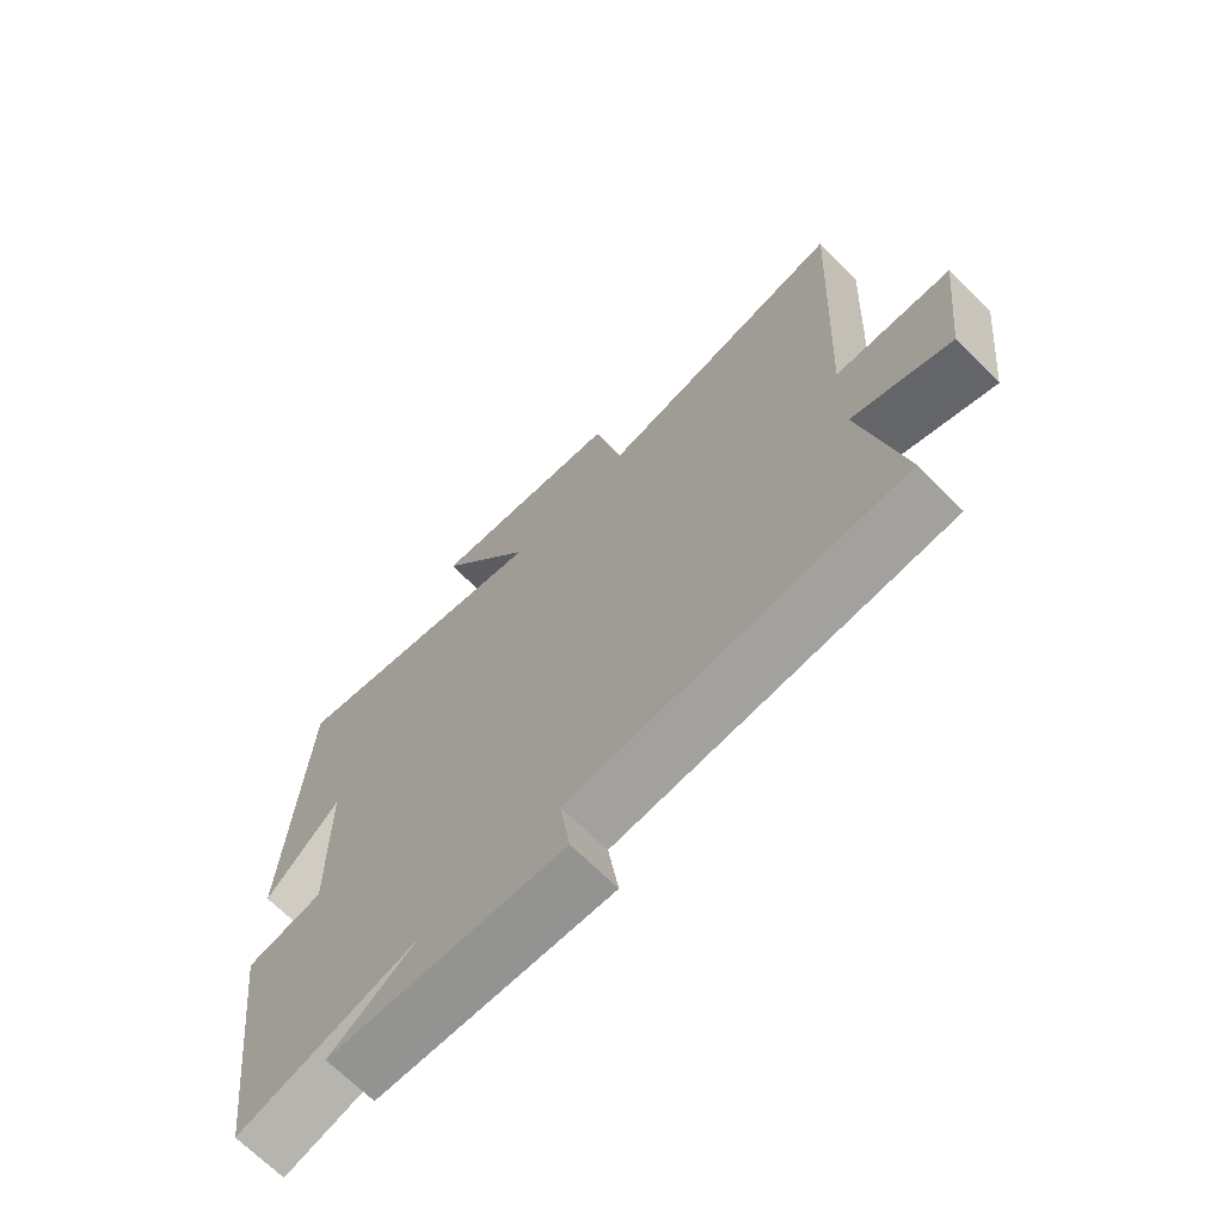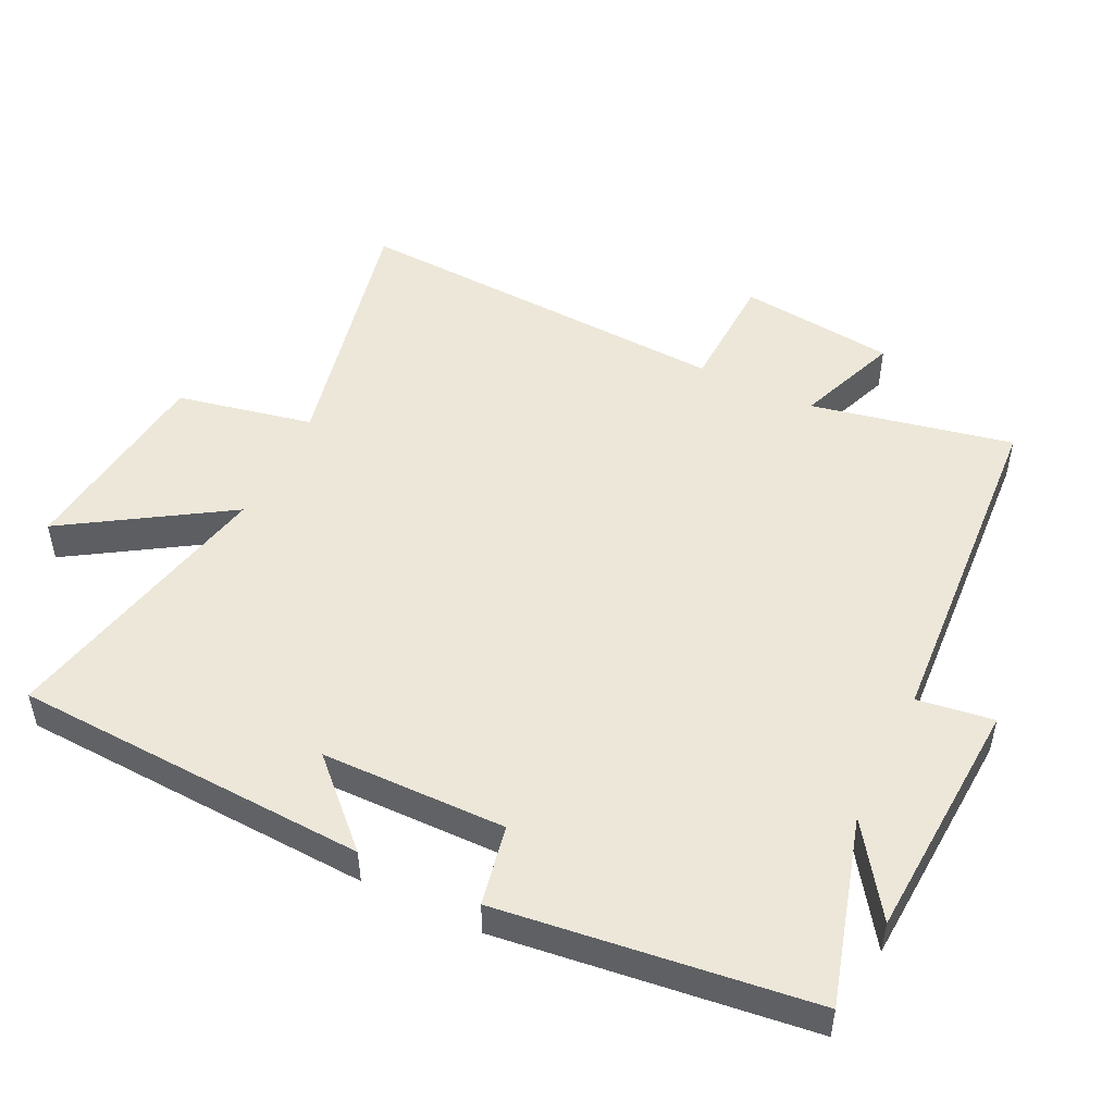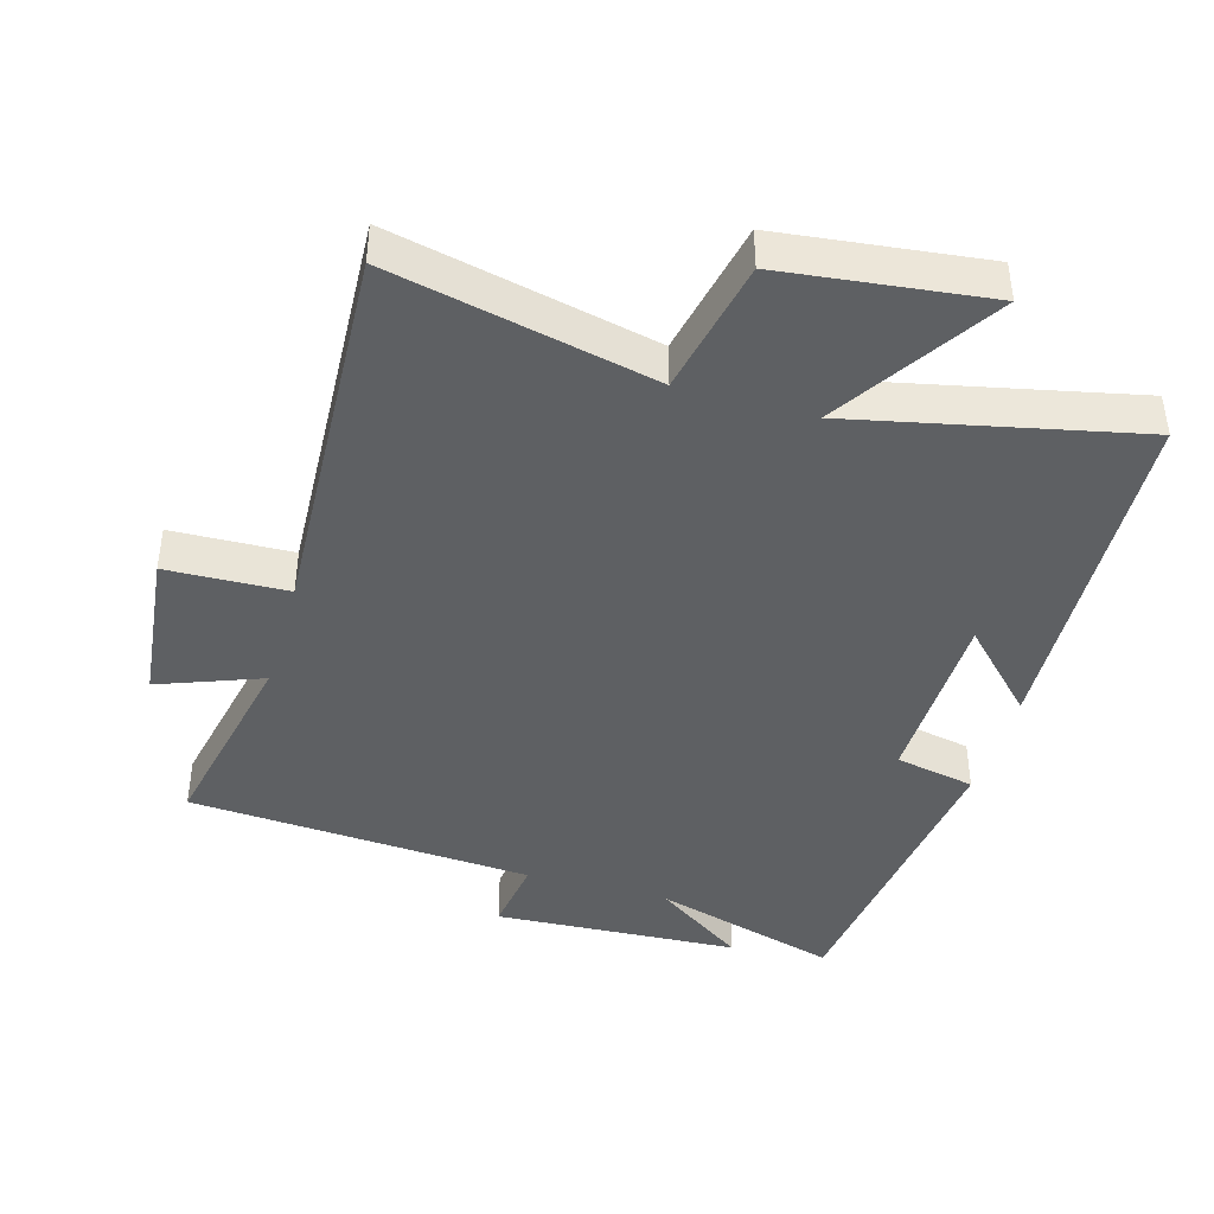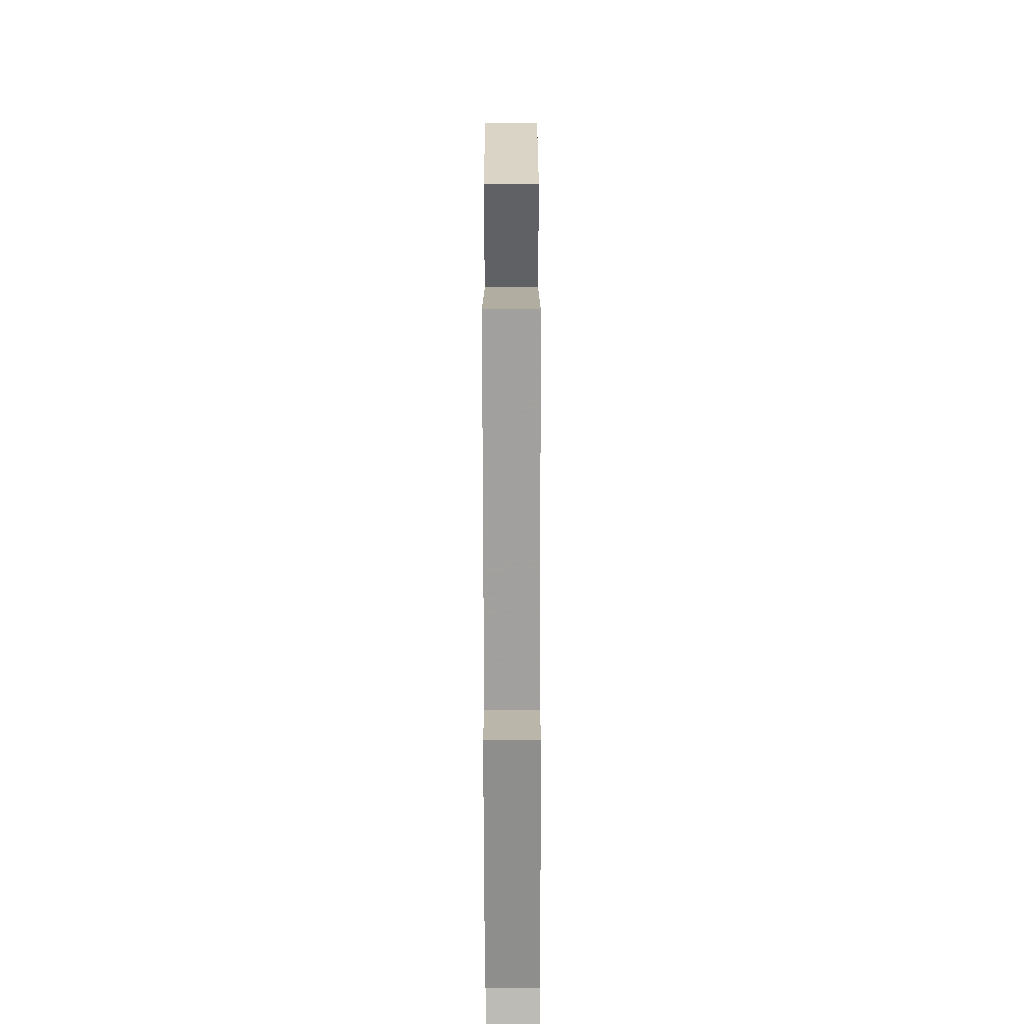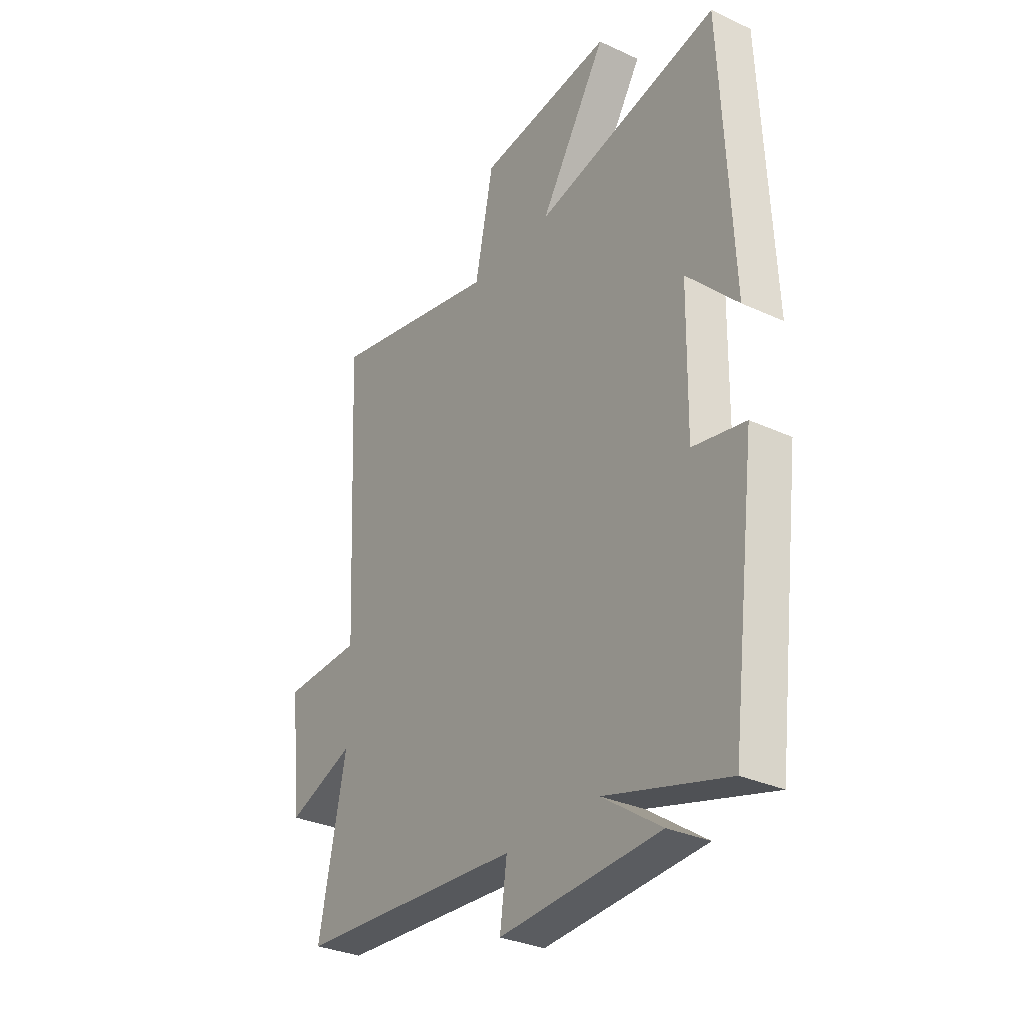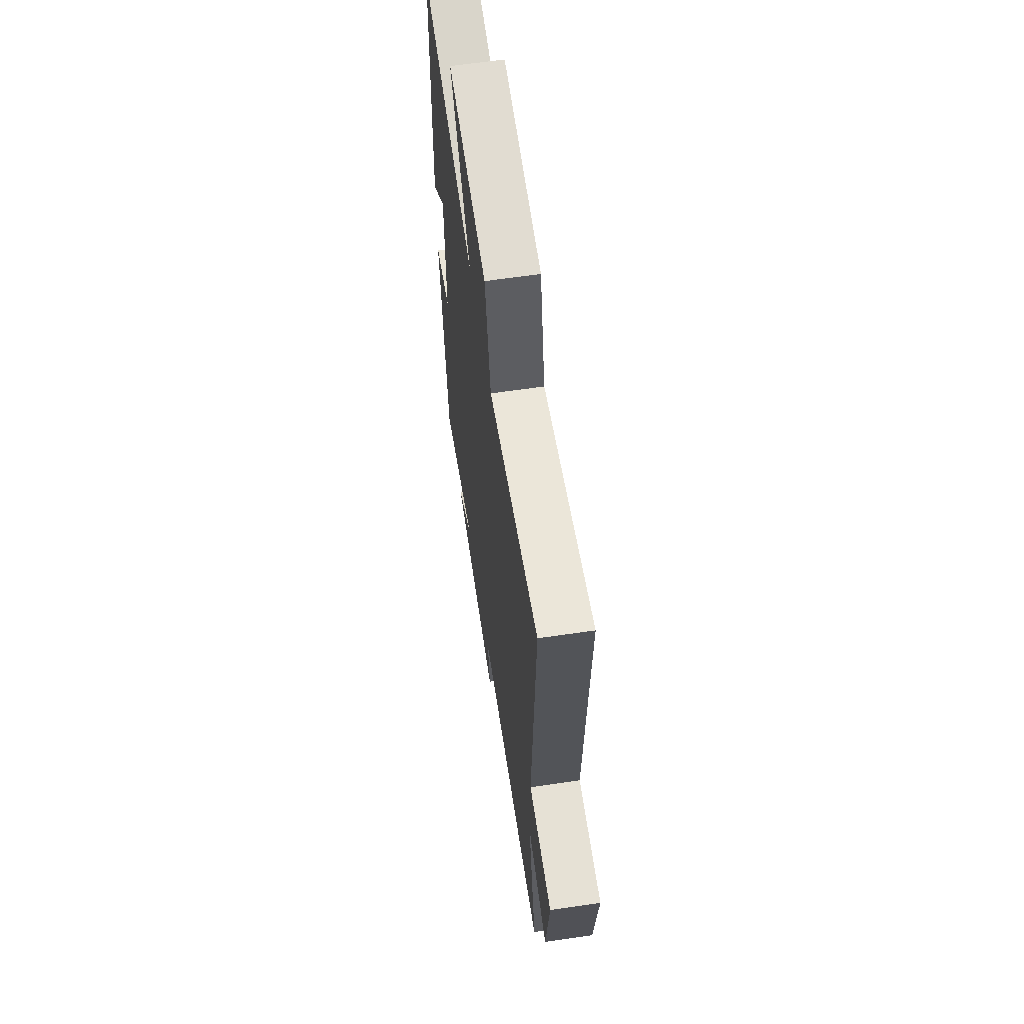
<metadata>
{"format":"obj","ext":"obj","renderer":"f3d","projection":"perspective","resolution":1024,"background":"white","views":[{"elev":-69.1,"azim":-134.8,"up":"+Z"},{"elev":50.0,"azim":116.0,"up":"+Y"},{"elev":-42.3,"azim":-16.1,"up":"+Y"},{"elev":-68.0,"azim":-89.9,"up":"+Z"},{"elev":-31.5,"azim":56.7,"up":"+Z"},{"elev":62.7,"azim":-98.5,"up":"+Z"}]}
</metadata>
<code>
v -0.528 0.07 0.586
v -0.138 0.07 0.5
v -0.096 0.07 0.702
v 0.208 0.07 0.738
v 0.056 0.07 0.5
v 0.475 0.07 0.591
v 0.5 0.07 0.063
v 0.385 0.07 0.181
v 0.381 0.07 -0.093
v 0.5 0.07 -0.117
v 0.442 0.07 -0.58
v 0.165 0.07 -0.5
v 0.299 0.07 -0.593
v -0.065 0.07 -0.613
v -0.049 0.07 -0.5
v -0.562 0.07 -0.465
v -0.5 0.07 -0.165
v -0.653 0.07 -0.223
v -0.679 0.07 0.009
v -0.5 0.07 0.015
v -0.528 0 0.586
v -0.138 0 0.5
v -0.096 0 0.702
v 0.208 0 0.738
v 0.056 0 0.5
v 0.475 0 0.591
v 0.5 0 0.063
v 0.385 0 0.181
v 0.381 0 -0.093
v 0.5 0 -0.117
v 0.442 0 -0.58
v 0.165 0 -0.5
v 0.299 0 -0.593
v -0.065 0 -0.613
v -0.049 0 -0.5
v -0.562 0 -0.465
v -0.5 0 -0.165
v -0.653 0 -0.223
v -0.679 0 0.009
v -0.5 0 0.015
f 17 18 19 20
f 15 16 17
f 15 17 20
f 12 13 14 15
f 12 15 20 1
f 9 10 11 12
f 8 9 12 1
f 6 7 8
f 5 6 8
f 2 3 4 5
f 2 5 8
f 1 2 8
f 40 39 38 37
f 37 36 35
f 40 37 35
f 35 34 33 32
f 21 40 35 32
f 32 31 30 29
f 21 32 29 28
f 28 27 26
f 28 26 25
f 25 24 23 22
f 28 25 22
f 28 22 21
f 1 21 22 2
f 2 22 23 3
f 3 23 24 4
f 4 24 25 5
f 5 25 26 6
f 6 26 27 7
f 7 27 28 8
f 8 28 29 9
f 9 29 30 10
f 10 30 31 11
f 11 31 32 12
f 12 32 33 13
f 13 33 34 14
f 14 34 35 15
f 15 35 36 16
f 16 36 37 17
f 17 37 38 18
f 18 38 39 19
f 19 39 40 20
f 20 40 21 1

</code>
